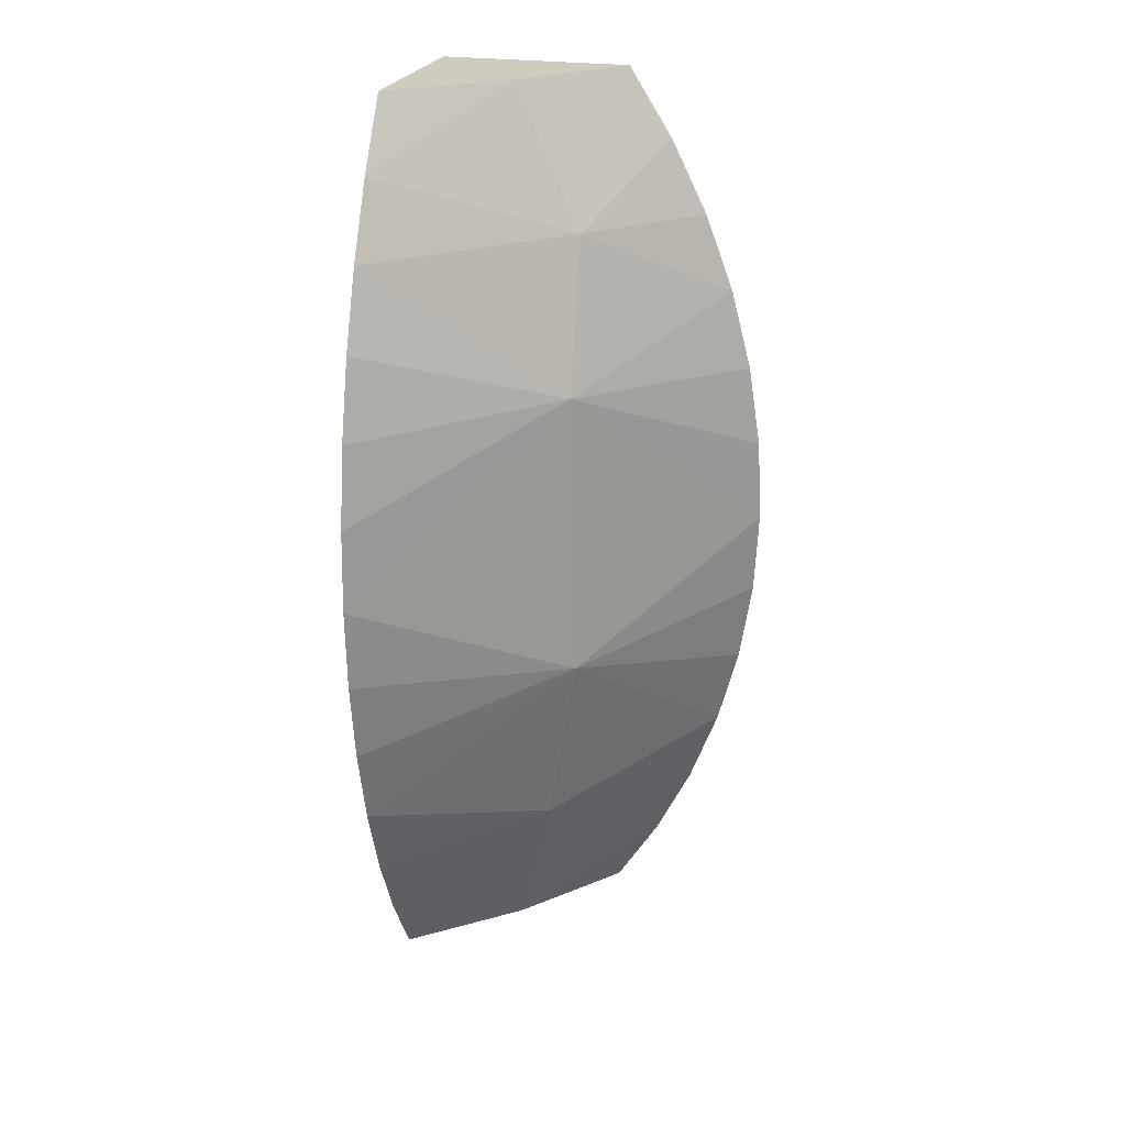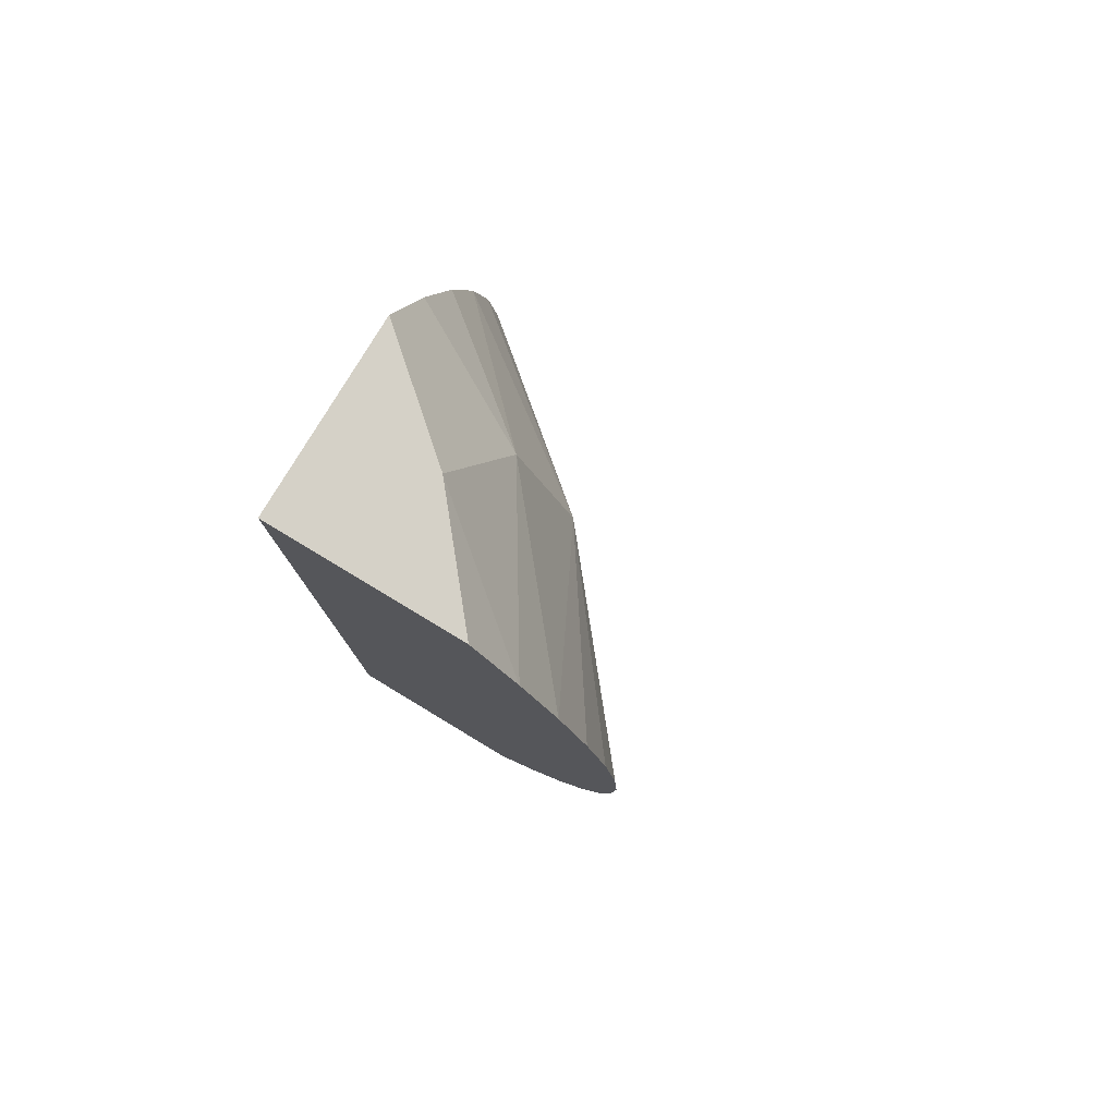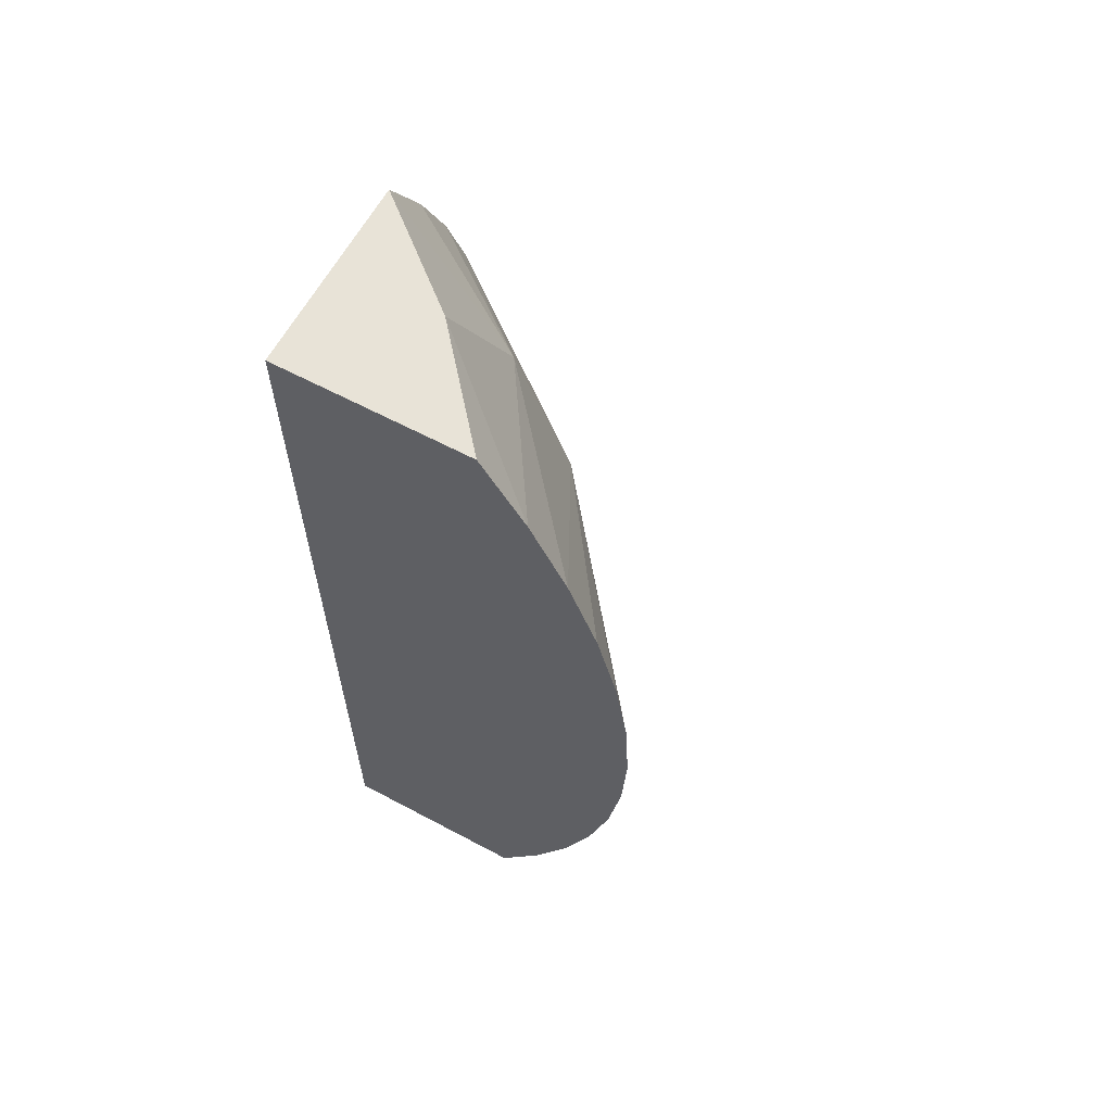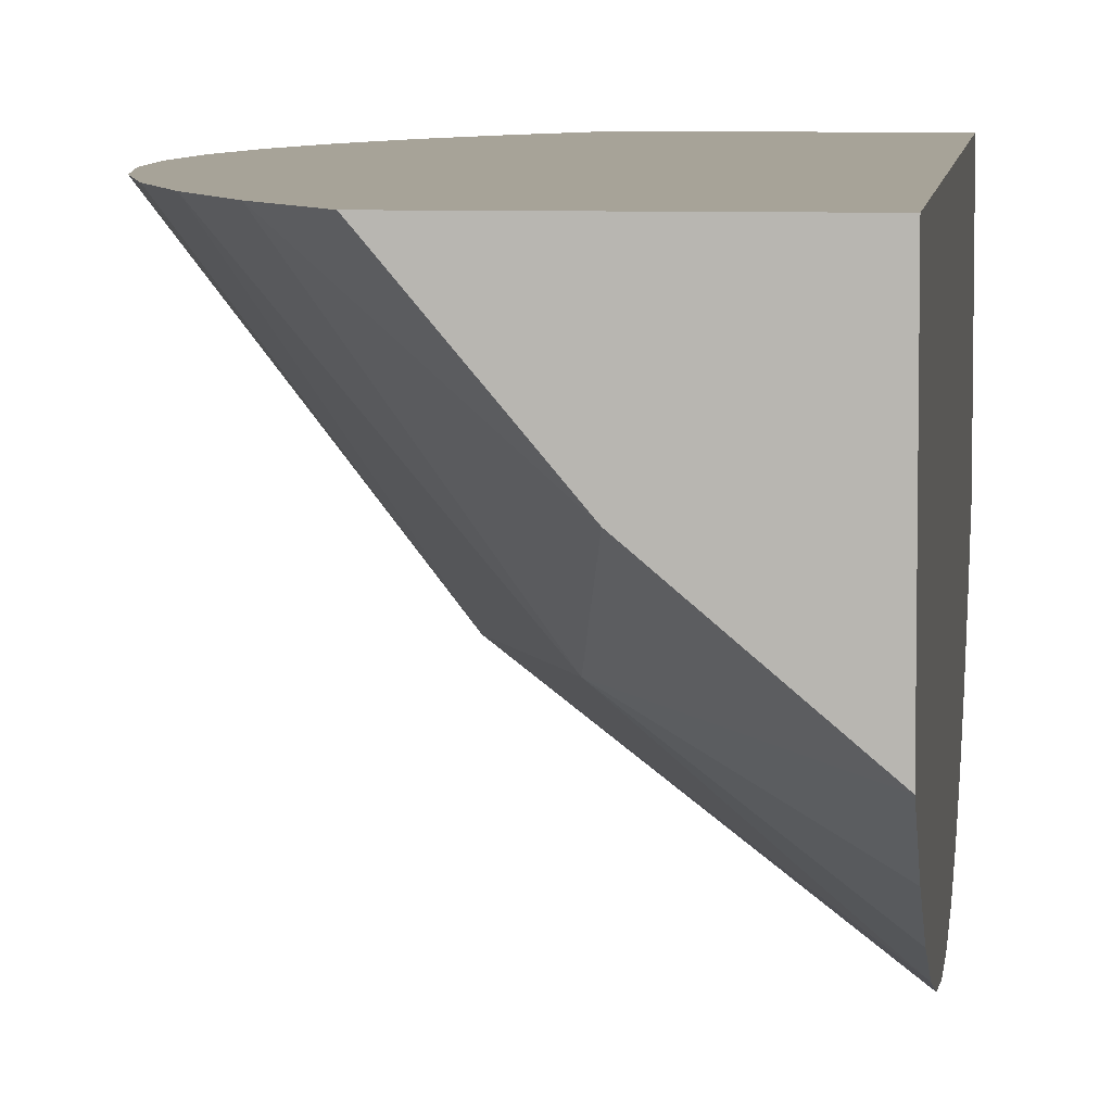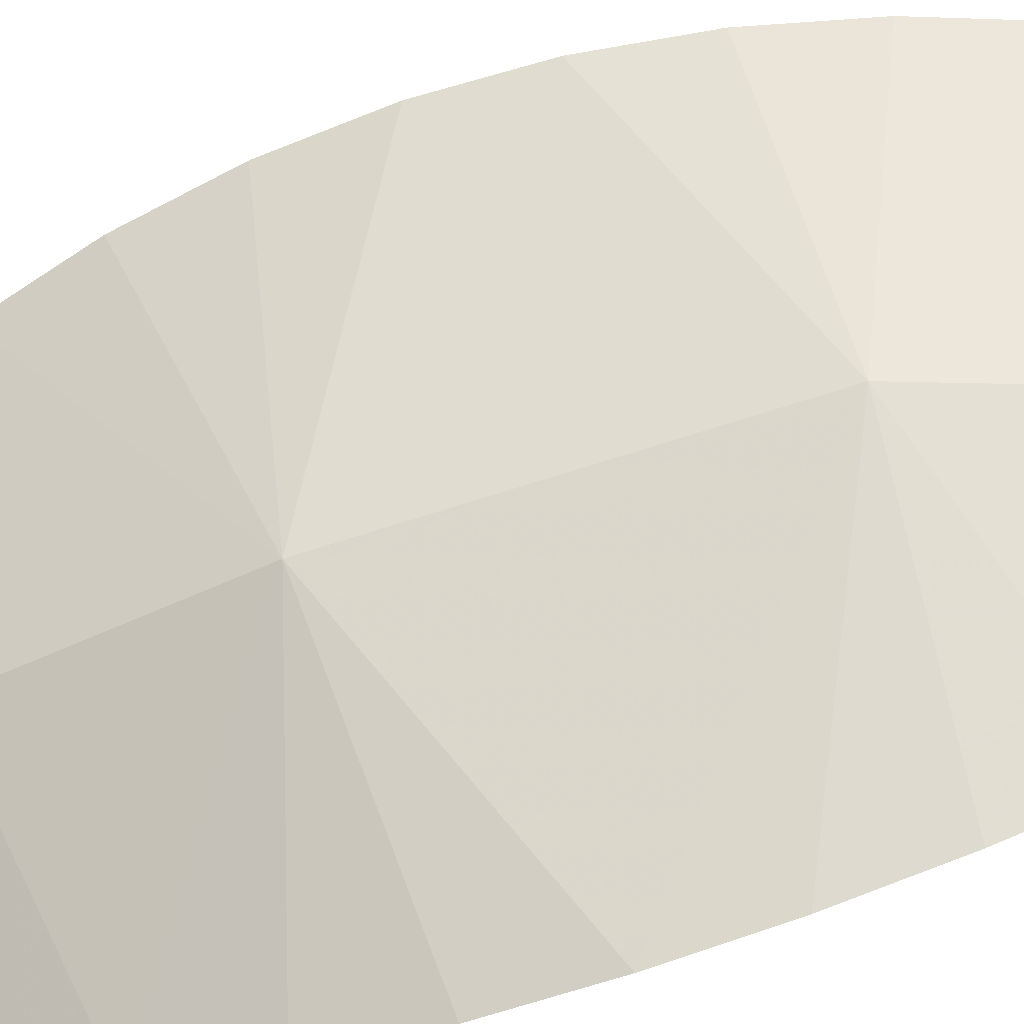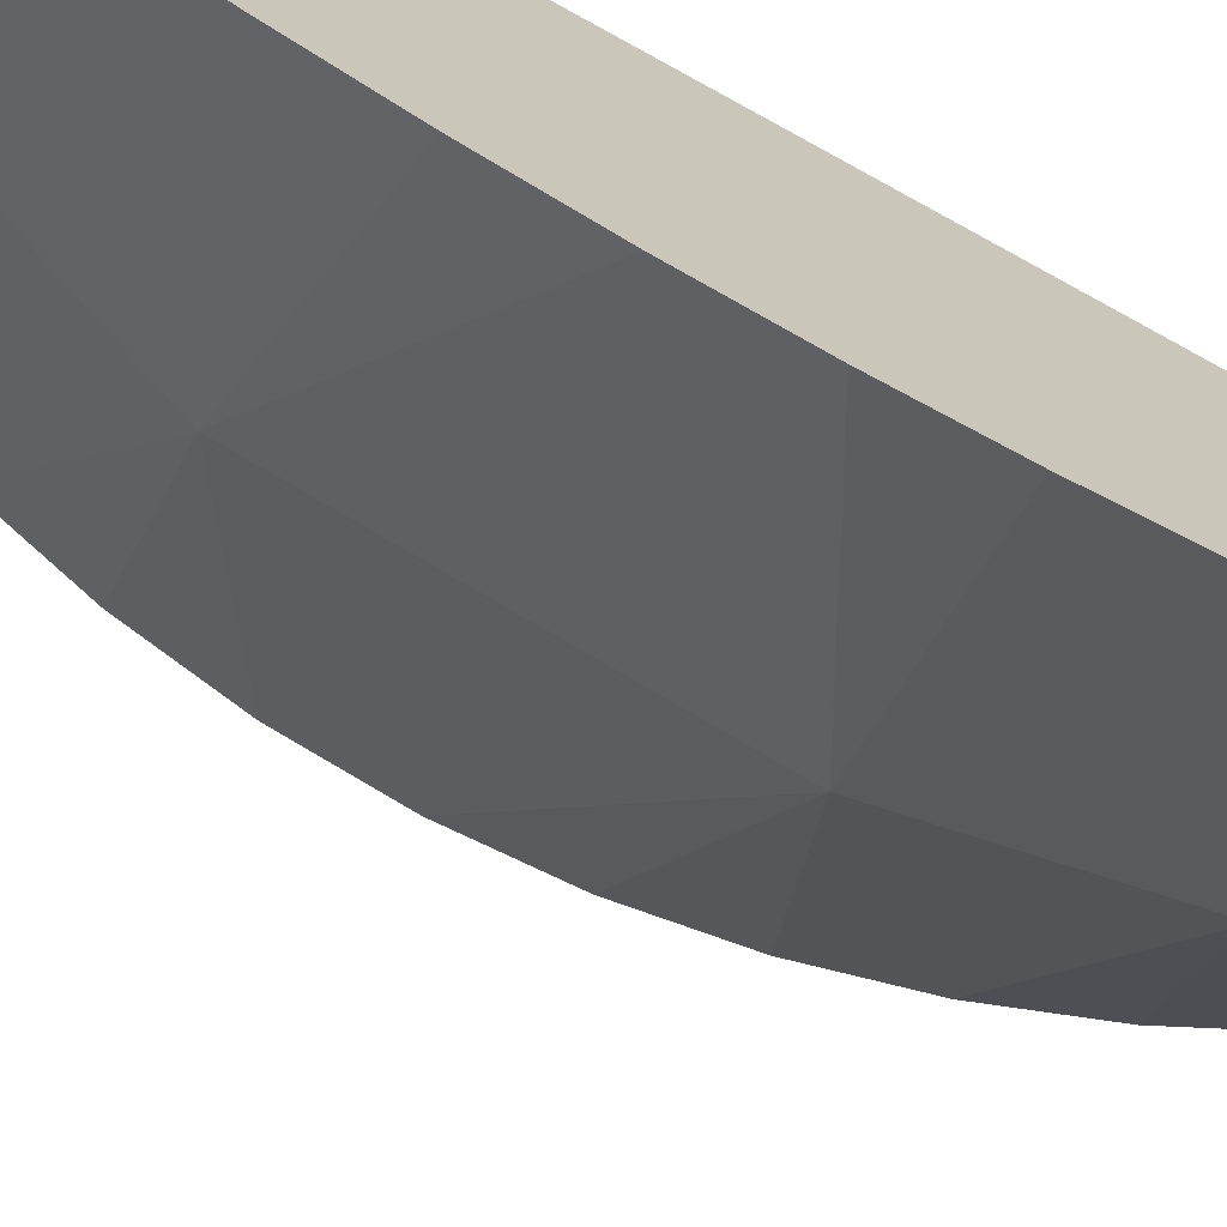
<metadata>
{"format":"obj","ext":"obj","renderer":"f3d","projection":"perspective","resolution":1024,"background":"white","views":[{"elev":23.7,"azim":-75.0,"up":"+Z"},{"elev":79.1,"azim":-148.9,"up":"+Z"},{"elev":62.3,"azim":-151.6,"up":"+Z"},{"elev":6.8,"azim":6.2,"up":"+Y"},{"elev":-72.7,"azim":-71.3,"up":"+Y"},{"elev":-71.7,"azim":60.9,"up":"+Y"}]}
</metadata>
<code>
v 0.2929 0.5 0.5
v 0.3876 0.3876 0.5
v 0.5 0.5 0.5
v 0.5 0.2929 0.5
v 0.5 0.5 0.5
v 0.3876 0.3876 0.5
v 0.5 0.5 -0.5
v 0.5 0.2929 -0.5
v 0.3876 0.3876 -0.5
v 0.3876 0.3876 -0.5
v 0.2929 0.5 -0.5
v 0.5 0.5 -0.5
v 0.5 0.5 0.5
v 0.5 0.1747 0.2623
v 0.5 0.1521 0.1764
v 0.5 0.5 0.5
v 0.5 0.1521 0.1764
v 0.5 0.1385 0.08867
v 0.5 0.5 0.5
v 0.5 0.2929 0.5
v 0.5 0.2454 0.425
v 0.5 0.2454 0.425
v 0.5 0.2059 0.3455
v 0.5 0.5 0.5
v 0.5 0.5 0.5
v 0.5 0.2059 0.3455
v 0.5 0.1747 0.2623
v 0.5 0.1385 0.08867
v 0.5 0.134 -1.152e-05
v 0.5 0.5 0.5
v 0.5 0.5 -0.5
v 0.5 0.134 -1.152e-05
v 0.5 0.1385 -0.08869
v 0.5 0.5 -0.5
v 0.5 0.1385 -0.08869
v 0.5 0.1521 -0.1764
v 0.5 0.5 -0.5
v 0.5 0.1521 -0.1764
v 0.5 0.1747 -0.2623
v 0.5 0.2059 -0.3455
v 0.5 0.2454 -0.425
v 0.5 0.5 -0.5
v 0.5 0.2929 -0.5
v 0.5 0.5 -0.5
v 0.5 0.2454 -0.425
v 0.5 0.2059 -0.3455
v 0.5 0.5 -0.5
v 0.5 0.1747 -0.2623
v 0.5 0.134 -1.152e-05
v 0.5 0.5 -0.5
v 0.5 0.5 0.5
v 0.5 0.5 0.5
v 0.2454 0.5 0.425
v 0.2929 0.5 0.5
v 0.2454 0.5 0.425
v 0.5 0.5 0.5
v 0.2059 0.5 0.3455
v 0.2059 0.5 0.3455
v 0.5 0.5 0.5
v 0.1747 0.5 0.2623
v 0.1747 0.5 0.2623
v 0.5 0.5 0.5
v 0.1521 0.5 0.1764
v 0.5 0.5 0.5
v 0.1385 0.5 0.08867
v 0.1521 0.5 0.1764
v 0.5 0.5 0.5
v 0.134 0.5 -1.152e-05
v 0.1385 0.5 0.08867
v 0.2454 0.5 -0.425
v 0.2059 0.5 -0.3455
v 0.5 0.5 -0.5
v 0.5 0.5 -0.5
v 0.2929 0.5 -0.5
v 0.2454 0.5 -0.425
v 0.2059 0.5 -0.3455
v 0.1747 0.5 -0.2623
v 0.5 0.5 -0.5
v 0.134 0.5 -1.152e-05
v 0.5 0.5 -0.5
v 0.1385 0.5 -0.08869
v 0.1385 0.5 -0.08869
v 0.5 0.5 -0.5
v 0.1521 0.5 -0.1764
v 0.5 0.5 -0.5
v 0.1747 0.5 -0.2623
v 0.1521 0.5 -0.1764
v 0.5 0.5 -0.5
v 0.134 0.5 -1.152e-05
v 0.5 0.5 0.5
v 0.2976 0.2976 -0.1153
v 0.1521 0.5 -0.1764
v 0.1747 0.5 -0.2623
v 0.2059 0.5 -0.3455
v 0.3233 0.3342 -0.3142
v 0.1747 0.5 -0.2623
v 0.2929 0.5 -0.5
v 0.3876 0.3876 -0.5
v 0.2454 0.5 -0.425
v 0.2976 0.2976 -0.1153
v 0.5 0.1385 -0.08869
v 0.5 0.134 -1.152e-05
v 0.2454 0.5 -0.425
v 0.3876 0.3876 -0.5
v 0.3233 0.3342 -0.3142
v 0.2454 0.5 -0.425
v 0.3233 0.3342 -0.3142
v 0.2059 0.5 -0.3455
v 0.1385 0.5 -0.08869
v 0.2976 0.2976 -0.1153
v 0.134 0.5 -1.152e-05
v 0.1385 0.5 0.08867
v 0.134 0.5 -1.152e-05
v 0.3059 0.3059 0.1911
v 0.134 0.5 -1.152e-05
v 0.2976 0.2976 -0.1153
v 0.3059 0.3059 0.1911
v 0.5 0.1747 0.2623
v 0.3059 0.3059 0.1911
v 0.5 0.1521 0.1764
v 0.3059 0.3059 0.1911
v 0.1521 0.5 0.1764
v 0.1385 0.5 0.08867
v 0.3651 0.3114 0.3504
v 0.3059 0.3059 0.1911
v 0.5 0.1747 0.2623
v 0.1747 0.5 0.2623
v 0.3059 0.3059 0.1911
v 0.2059 0.5 0.3455
v 0.1747 0.5 -0.2623
v 0.3233 0.3342 -0.3142
v 0.2976 0.2976 -0.1153
v 0.2059 0.5 0.3455
v 0.3059 0.3059 0.1911
v 0.3651 0.3114 0.3504
v 0.1747 0.5 0.2623
v 0.1521 0.5 0.1764
v 0.3059 0.3059 0.1911
v 0.3233 0.3342 -0.3142
v 0.3876 0.3876 -0.5
v 0.5 0.2454 -0.425
v 0.3876 0.3876 0.5
v 0.2929 0.5 0.5
v 0.2454 0.5 0.425
v 0.2454 0.5 0.425
v 0.3651 0.3114 0.3504
v 0.3876 0.3876 0.5
v 0.5 0.1747 -0.2623
v 0.3233 0.3342 -0.3142
v 0.5 0.2059 -0.3455
v 0.5 0.2059 -0.3455
v 0.3233 0.3342 -0.3142
v 0.5 0.2454 -0.425
v 0.5 0.1747 -0.2623
v 0.2976 0.2976 -0.1153
v 0.3233 0.3342 -0.3142
v 0.2976 0.2976 -0.1153
v 0.1385 0.5 -0.08869
v 0.1521 0.5 -0.1764
v 0.5 0.1385 0.08867
v 0.3059 0.3059 0.1911
v 0.5 0.134 -1.152e-05
v 0.5 0.1747 -0.2623
v 0.5 0.1521 -0.1764
v 0.2976 0.2976 -0.1153
v 0.5 0.1385 0.08867
v 0.5 0.1521 0.1764
v 0.3059 0.3059 0.1911
v 0.3651 0.3114 0.3504
v 0.5 0.2929 0.5
v 0.3876 0.3876 0.5
v 0.3651 0.3114 0.3504
v 0.5 0.2454 0.425
v 0.5 0.2929 0.5
v 0.5 0.1521 -0.1764
v 0.5 0.1385 -0.08869
v 0.2976 0.2976 -0.1153
v 0.3651 0.3114 0.3504
v 0.5 0.2059 0.3455
v 0.5 0.2454 0.425
v 0.2454 0.5 0.425
v 0.2059 0.5 0.3455
v 0.3651 0.3114 0.3504
v 0.3651 0.3114 0.3504
v 0.5 0.1747 0.2623
v 0.5 0.2059 0.3455
v 0.5 0.134 -1.152e-05
v 0.3059 0.3059 0.1911
v 0.2976 0.2976 -0.1153
v 0.5 0.2454 -0.425
v 0.3876 0.3876 -0.5
v 0.5 0.2929 -0.5
f 1 2 3
f 4 5 6
f 7 8 9
f 10 11 12
f 13 14 15
f 16 17 18
f 19 20 21
f 22 23 24
f 25 26 27
f 28 29 30
f 31 32 33
f 34 35 36
f 37 38 39
f 40 41 42
f 43 44 45
f 46 47 48
f 49 50 51
f 52 53 54
f 55 56 57
f 58 59 60
f 61 62 63
f 64 65 66
f 67 68 69
f 70 71 72
f 73 74 75
f 76 77 78
f 79 80 81
f 82 83 84
f 85 86 87
f 88 89 90
f 91 92 93
f 94 95 96
f 97 98 99
f 100 101 102
f 103 104 105
f 106 107 108
f 109 110 111
f 112 113 114
f 115 116 117
f 118 119 120
f 121 122 123
f 124 125 126
f 127 128 129
f 130 131 132
f 133 134 135
f 136 137 138
f 139 140 141
f 142 143 144
f 145 146 147
f 148 149 150
f 151 152 153
f 154 155 156
f 157 158 159
f 160 161 162
f 163 164 165
f 166 167 168
f 169 170 171
f 172 173 174
f 175 176 177
f 178 179 180
f 181 182 183
f 184 185 186
f 187 188 189
f 190 191 192

</code>
